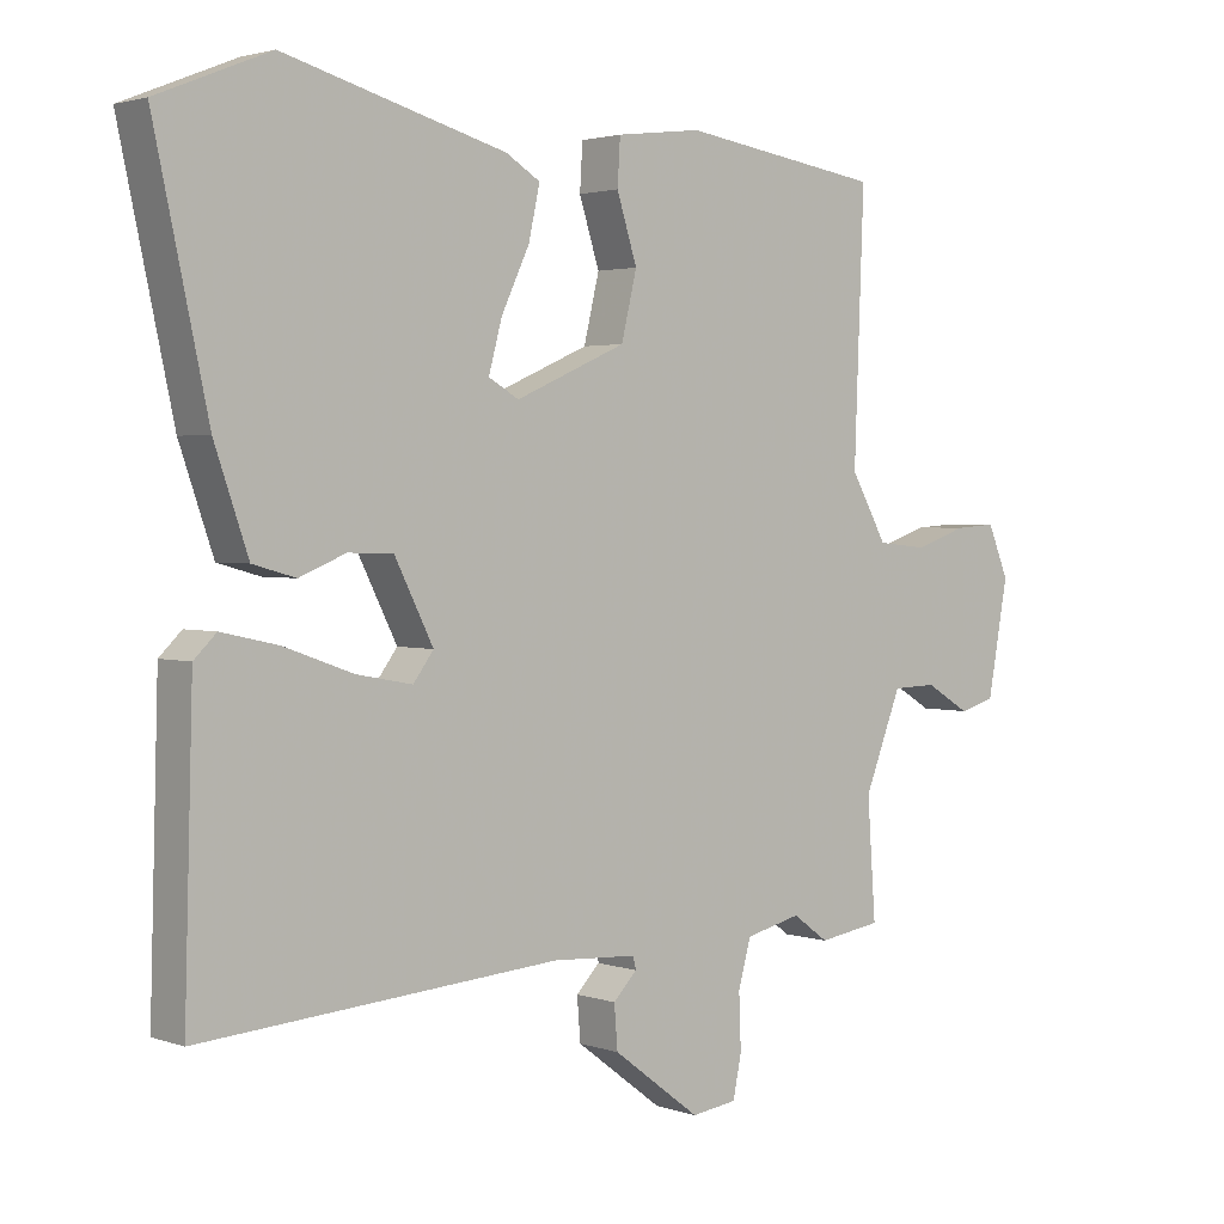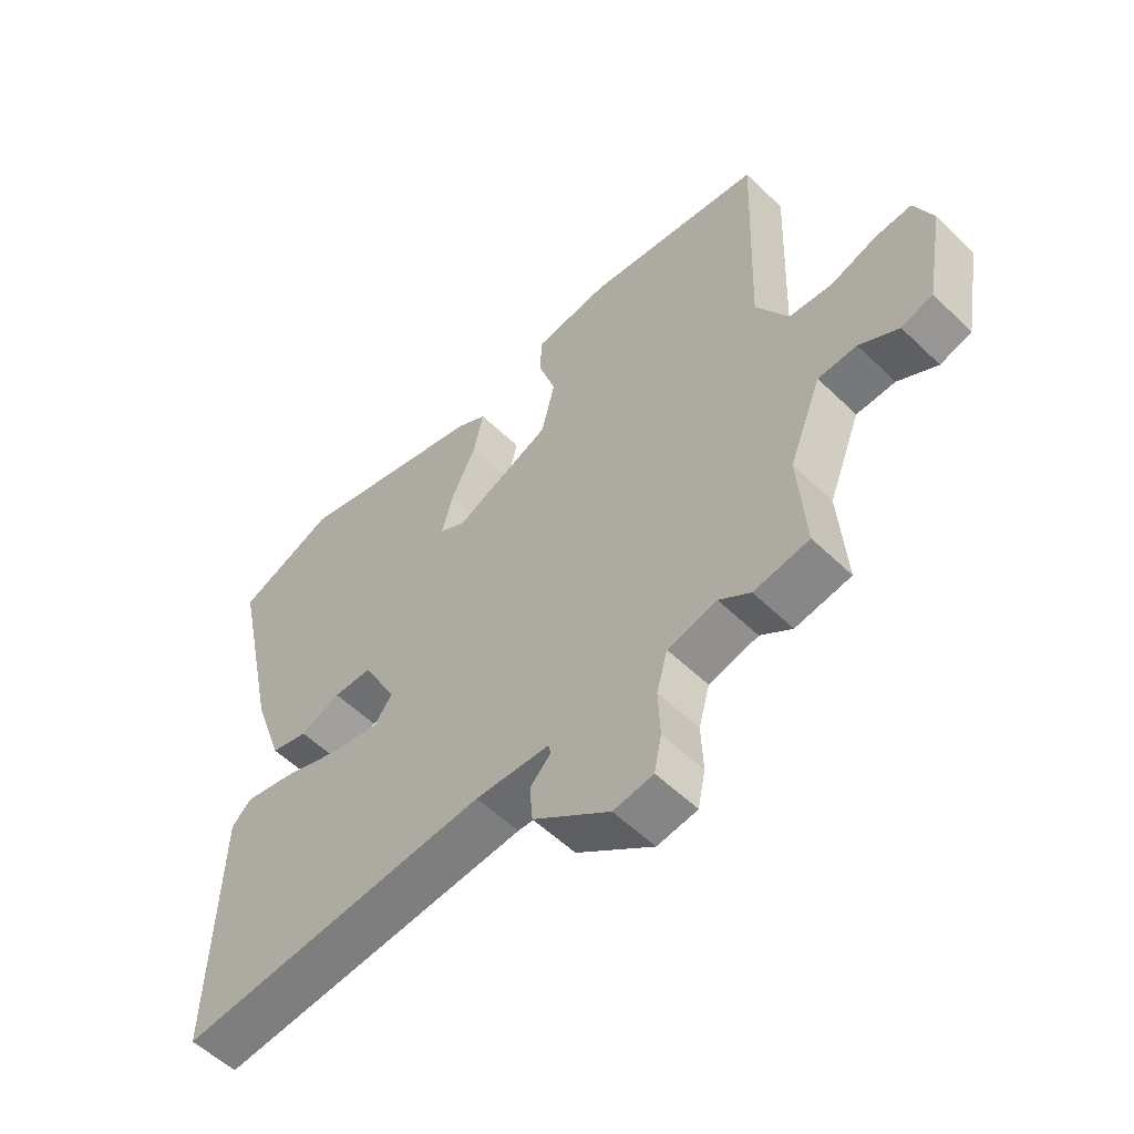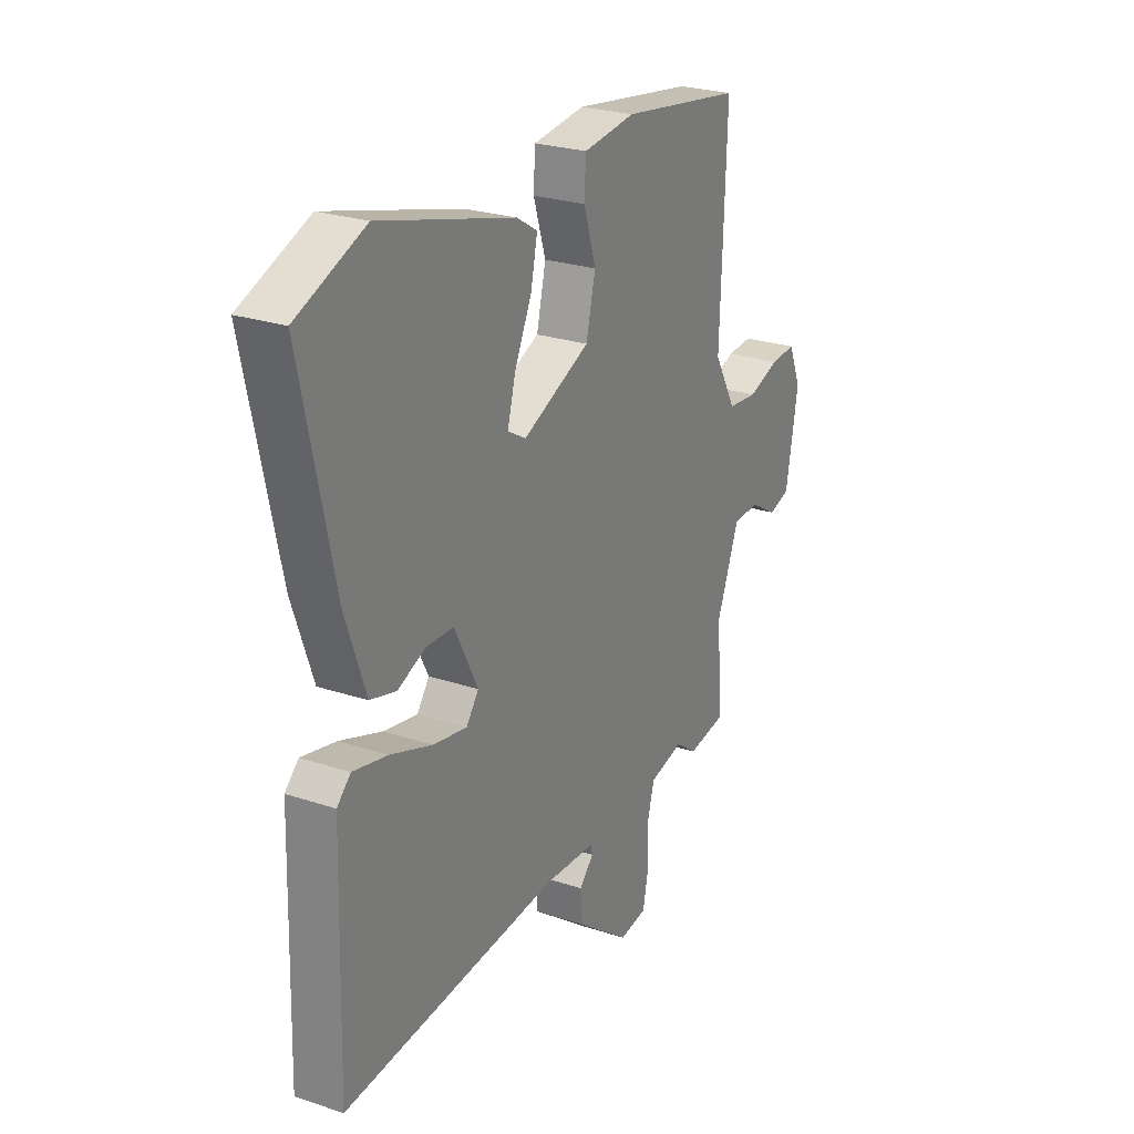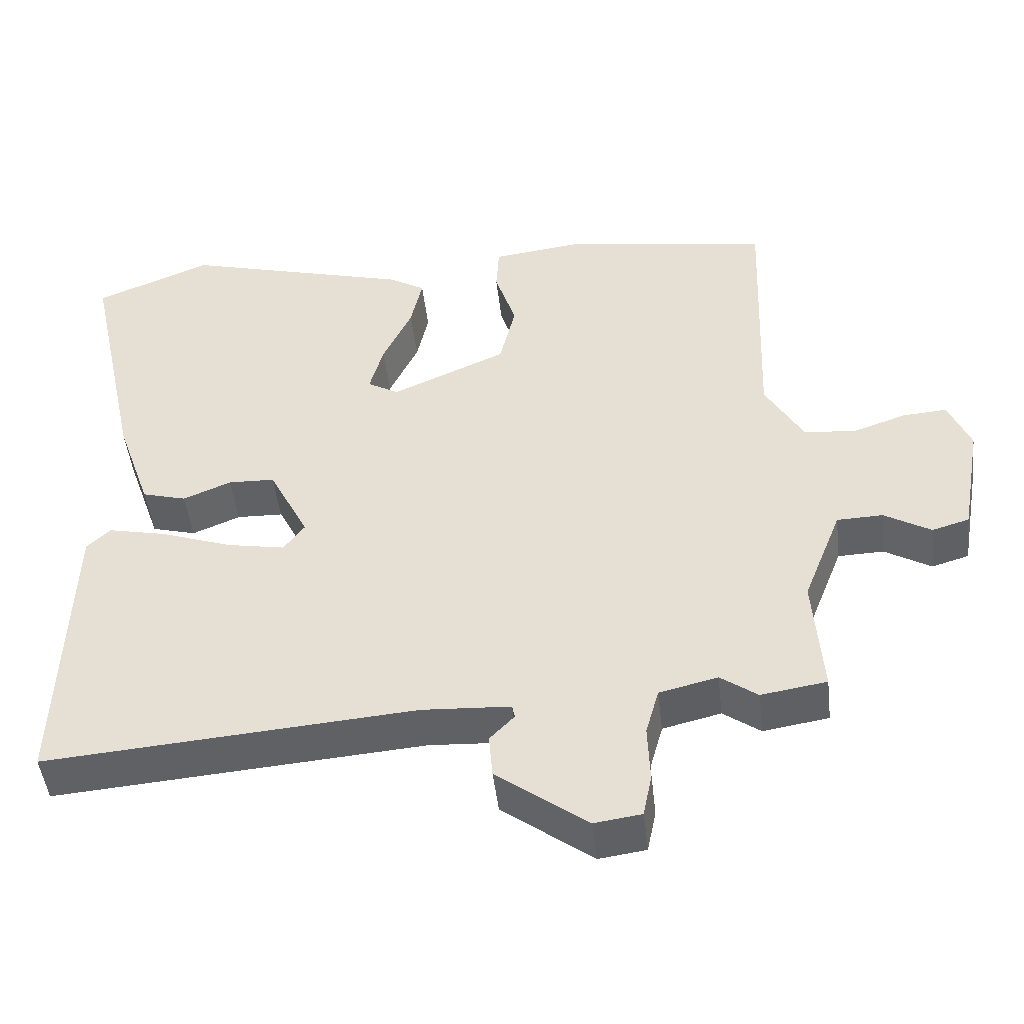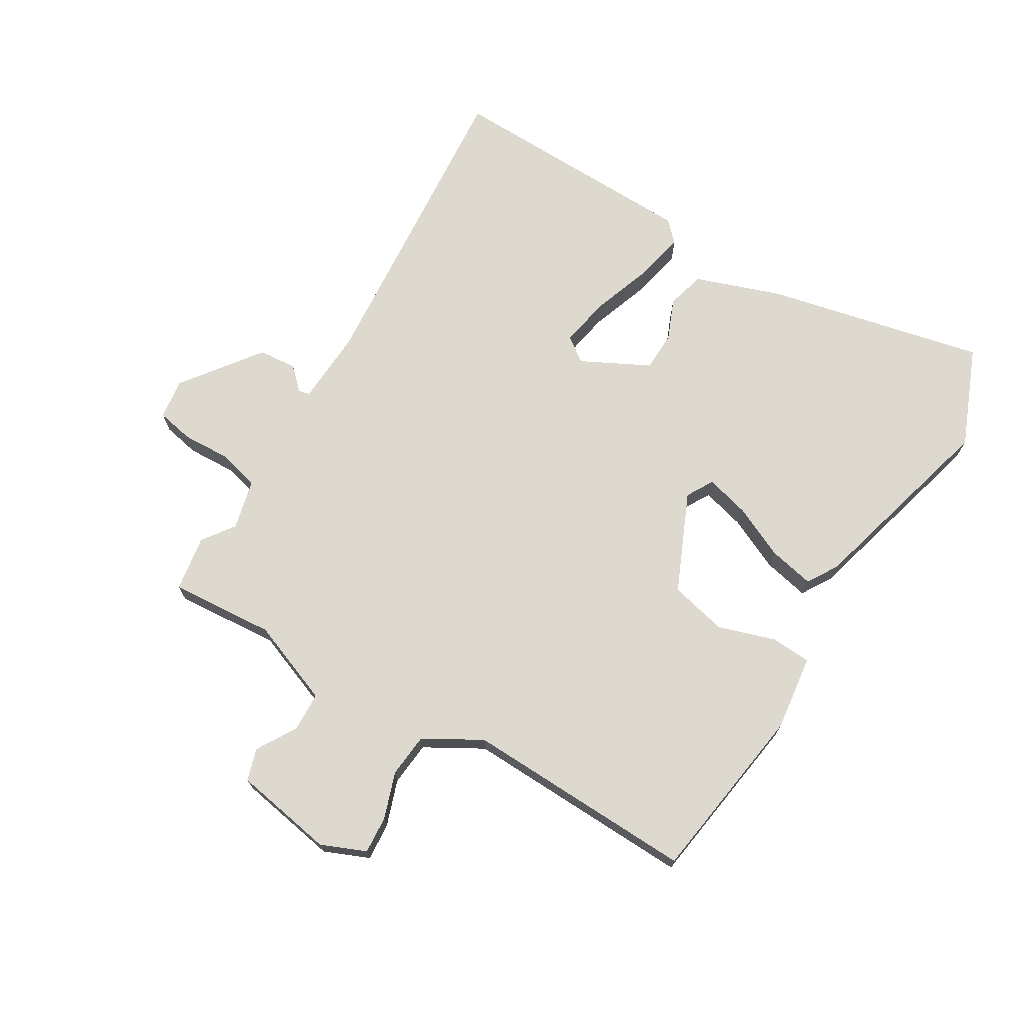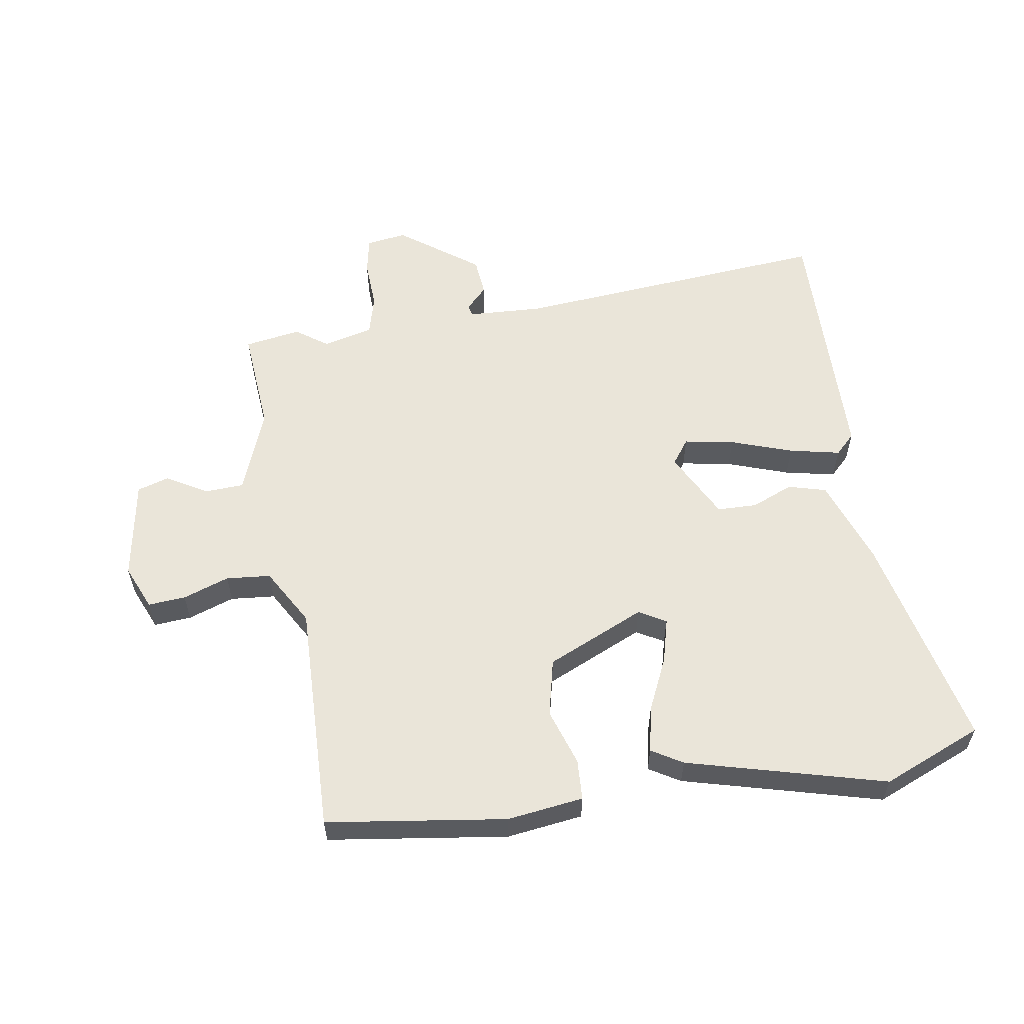
<metadata>
{"format":"obj","ext":"obj","renderer":"f3d","projection":"perspective","resolution":1024,"background":"white","views":[{"elev":2.4,"azim":139.7,"up":"+Z"},{"elev":-55.9,"azim":-135.2,"up":"+Z"},{"elev":25.4,"azim":118.1,"up":"+Z"},{"elev":-47.3,"azim":-173.4,"up":"+Z"},{"elev":71.4,"azim":-59.3,"up":"+Y"},{"elev":57.9,"azim":-9.6,"up":"+Y"}]}
</metadata>
<code>
v 0.404 0.07 0.539
v 0.564 0.07 0.474
v 0.488 0.07 0.123
v 0.44 0.07 -0.015
v 0.379 0.07 -0.032
v 0.313 0.07 -0.005
v 0.249 0.07 -0.007
v 0.194 0.07 -0.116
v 0.223 0.07 -0.155
v 0.303 0.07 -0.14
v 0.401 0.07 -0.105
v 0.482 0.07 -0.087
v 0.514 0.07 -0.118
v 0.526 0.07 -0.529
v 0.016 0.07 -0.49
v -0.105 0.07 -0.497
v -0.109 0.07 -0.515
v -0.075 0.07 -0.55
v -0.08 0.07 -0.611
v -0.205 0.07 -0.705
v -0.27 0.07 -0.696
v -0.282 0.07 -0.637
v -0.279 0.07 -0.558
v -0.297 0.07 -0.493
v -0.377 0.07 -0.474
v -0.428 0.07 -0.511
v -0.518 0.07 -0.497
v -0.506 0.07 -0.329
v -0.559 0.07 -0.194
v -0.622 0.07 -0.192
v -0.686 0.07 -0.23
v -0.737 0.07 -0.215
v -0.766 0.07 -0.054
v -0.736 0.07 0.018
v -0.676 0.07 0.014
v -0.602 0.07 -0.011
v -0.531 0.07 -0.004
v -0.479 0.07 0.088
v -0.493 0.07 0.458
v -0.206 0.07 0.501
v -0.084 0.07 0.486
v -0.08 0.07 0.421
v -0.109 0.07 0.33
v -0.087 0.07 0.238
v 0.071 0.07 0.169
v 0.114 0.07 0.194
v 0.095 0.07 0.264
v 0.055 0.07 0.349
v 0.039 0.07 0.422
v 0.088 0.07 0.452
v 0.404 0 0.539
v 0.564 0 0.474
v 0.488 0 0.123
v 0.44 0 -0.015
v 0.379 0 -0.032
v 0.313 0 -0.005
v 0.249 0 -0.007
v 0.194 0 -0.116
v 0.223 0 -0.155
v 0.303 0 -0.14
v 0.401 0 -0.105
v 0.482 0 -0.087
v 0.514 0 -0.118
v 0.526 0 -0.529
v 0.016 0 -0.49
v -0.105 0 -0.497
v -0.109 0 -0.515
v -0.075 0 -0.55
v -0.08 0 -0.611
v -0.205 0 -0.705
v -0.27 0 -0.696
v -0.282 0 -0.637
v -0.279 0 -0.558
v -0.297 0 -0.493
v -0.377 0 -0.474
v -0.428 0 -0.511
v -0.518 0 -0.497
v -0.506 0 -0.329
v -0.559 0 -0.194
v -0.622 0 -0.192
v -0.686 0 -0.23
v -0.737 0 -0.215
v -0.766 0 -0.054
v -0.736 0 0.018
v -0.676 0 0.014
v -0.602 0 -0.011
v -0.531 0 -0.004
v -0.479 0 0.088
v -0.493 0 0.458
v -0.206 0 0.501
v -0.084 0 0.486
v -0.08 0 0.421
v -0.109 0 0.33
v -0.087 0 0.238
v 0.071 0 0.169
v 0.114 0 0.194
v 0.095 0 0.264
v 0.055 0 0.349
v 0.039 0 0.422
v 0.088 0 0.452
f 4 5 6
f 3 4 6
f 2 3 6
f 1 2 6
f 50 1 6
f 49 50 6
f 48 49 6
f 47 48 6
f 46 47 6 7
f 45 46 7 8
f 44 45 8
f 41 42 43
f 40 41 43
f 39 40 43
f 38 39 43
f 37 38 43 44
f 34 35 36
f 33 34 36
f 32 33 36
f 31 32 36
f 30 31 36
f 29 30 36 37
f 44 8 9
f 37 44 9
f 29 37 9
f 28 29 9
f 25 26 27 28
f 21 22 23
f 20 21 23
f 19 20 23
f 18 19 23
f 17 18 23
f 16 17 23 24
f 28 9 10
f 25 28 10
f 24 25 10
f 16 24 10
f 15 16 10
f 13 14 15
f 12 13 15
f 11 12 15
f 10 11 15
f 56 55 54
f 56 54 53
f 56 53 52
f 56 52 51
f 56 51 100
f 56 100 99
f 56 99 98
f 56 98 97
f 57 56 97 96
f 58 57 96 95
f 58 95 94
f 93 92 91
f 93 91 90
f 93 90 89
f 93 89 88
f 94 93 88 87
f 86 85 84
f 86 84 83
f 86 83 82
f 86 82 81
f 86 81 80
f 87 86 80 79
f 59 58 94
f 59 94 87
f 59 87 79
f 59 79 78
f 78 77 76 75
f 73 72 71
f 73 71 70
f 73 70 69
f 73 69 68
f 73 68 67
f 74 73 67 66
f 60 59 78
f 60 78 75
f 60 75 74
f 60 74 66
f 60 66 65
f 65 64 63
f 65 63 62
f 65 62 61
f 65 61 60
f 1 51 52 2
f 2 52 53 3
f 3 53 54 4
f 4 54 55 5
f 5 55 56 6
f 6 56 57 7
f 7 57 58 8
f 8 58 59 9
f 9 59 60 10
f 10 60 61 11
f 11 61 62 12
f 12 62 63 13
f 13 63 64 14
f 14 64 65 15
f 15 65 66 16
f 16 66 67 17
f 17 67 68 18
f 18 68 69 19
f 19 69 70 20
f 20 70 71 21
f 21 71 72 22
f 22 72 73 23
f 23 73 74 24
f 24 74 75 25
f 25 75 76 26
f 26 76 77 27
f 27 77 78 28
f 28 78 79 29
f 29 79 80 30
f 30 80 81 31
f 31 81 82 32
f 32 82 83 33
f 33 83 84 34
f 34 84 85 35
f 35 85 86 36
f 36 86 87 37
f 37 87 88 38
f 38 88 89 39
f 39 89 90 40
f 40 90 91 41
f 41 91 92 42
f 42 92 93 43
f 43 93 94 44
f 44 94 95 45
f 45 95 96 46
f 46 96 97 47
f 47 97 98 48
f 48 98 99 49
f 49 99 100 50
f 50 100 51 1

</code>
